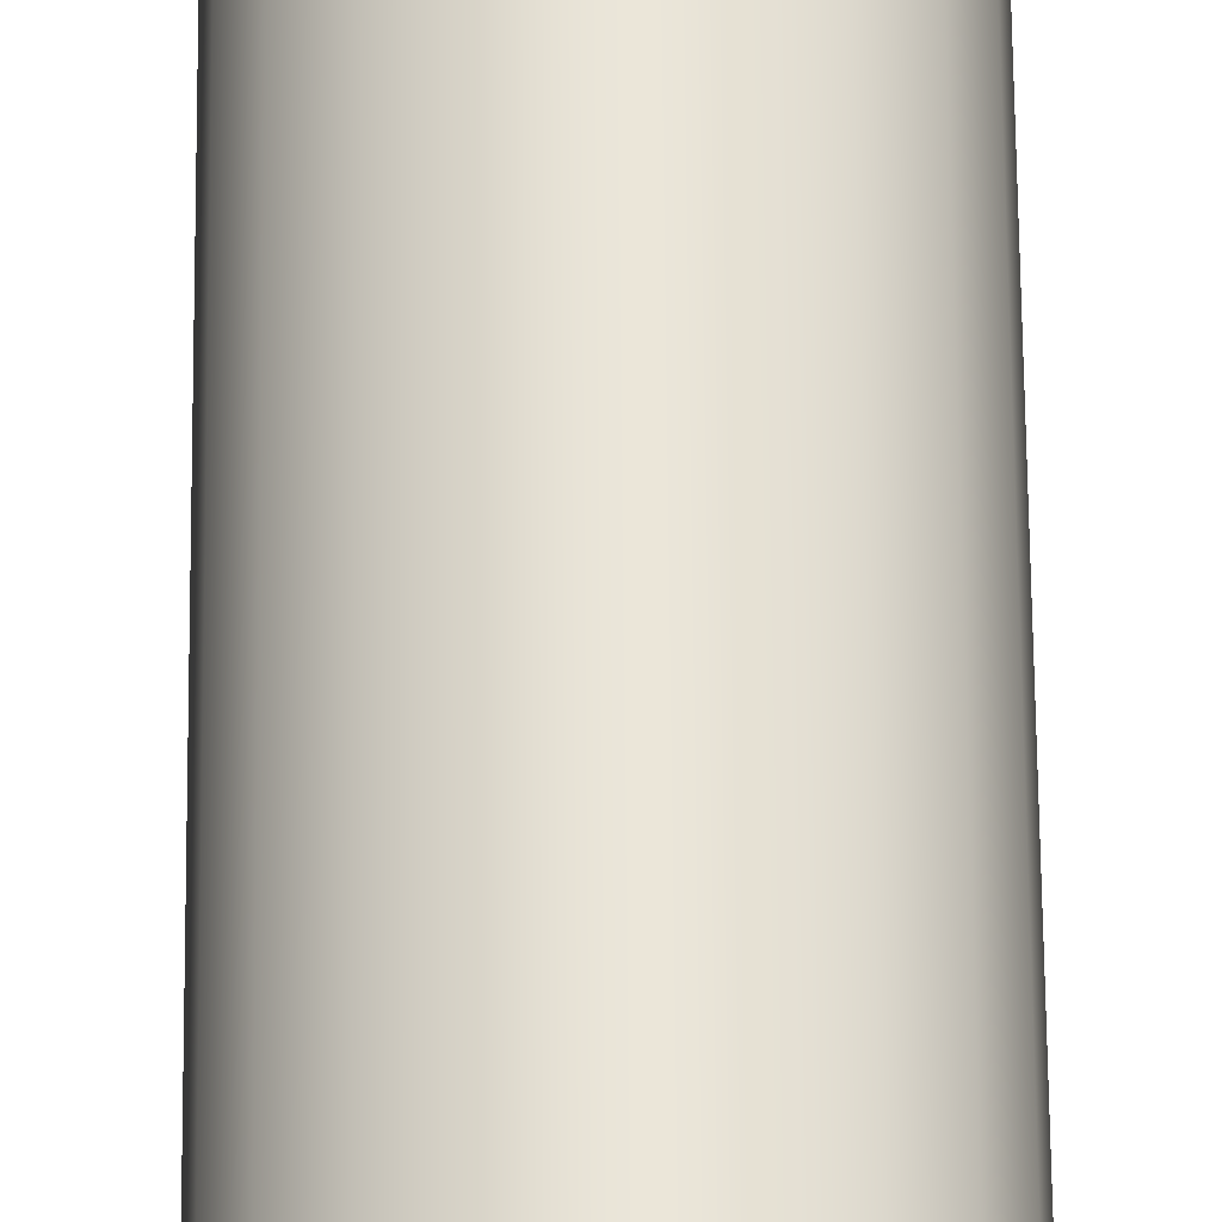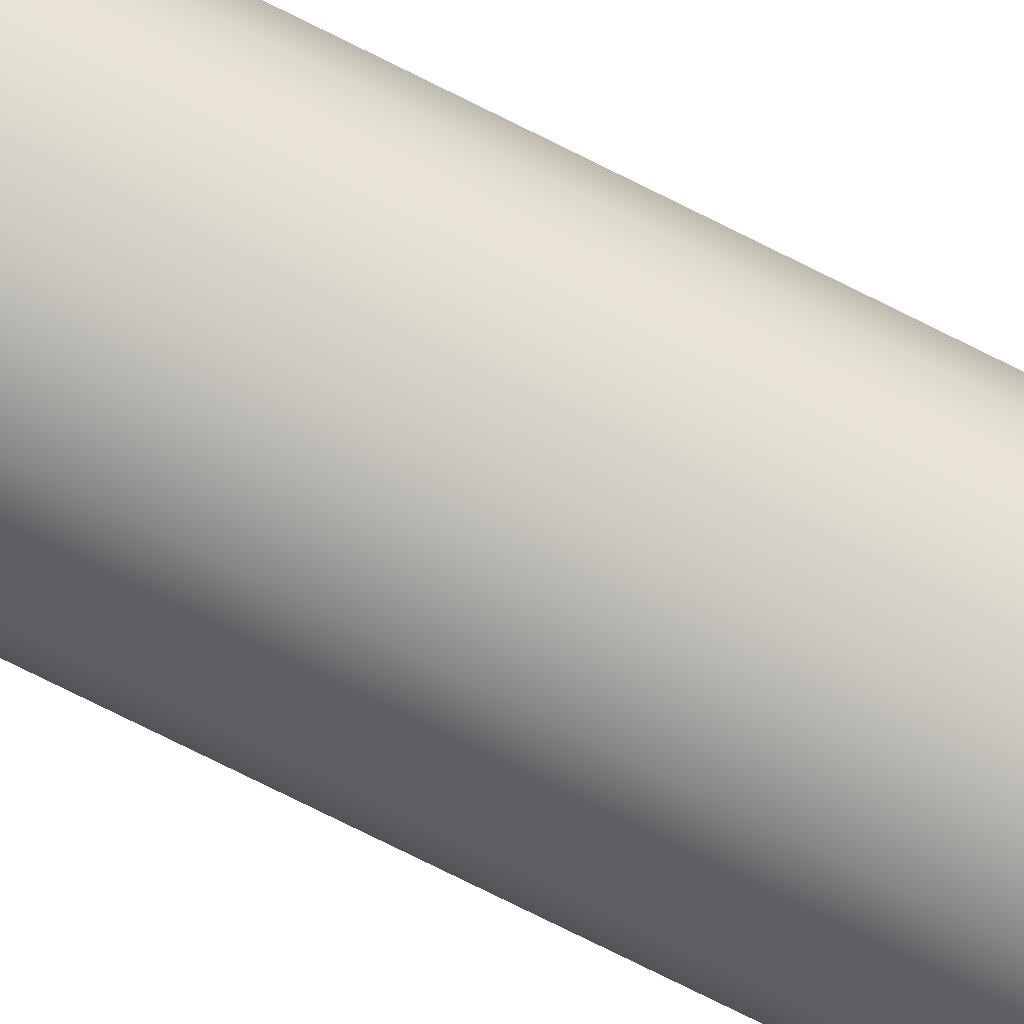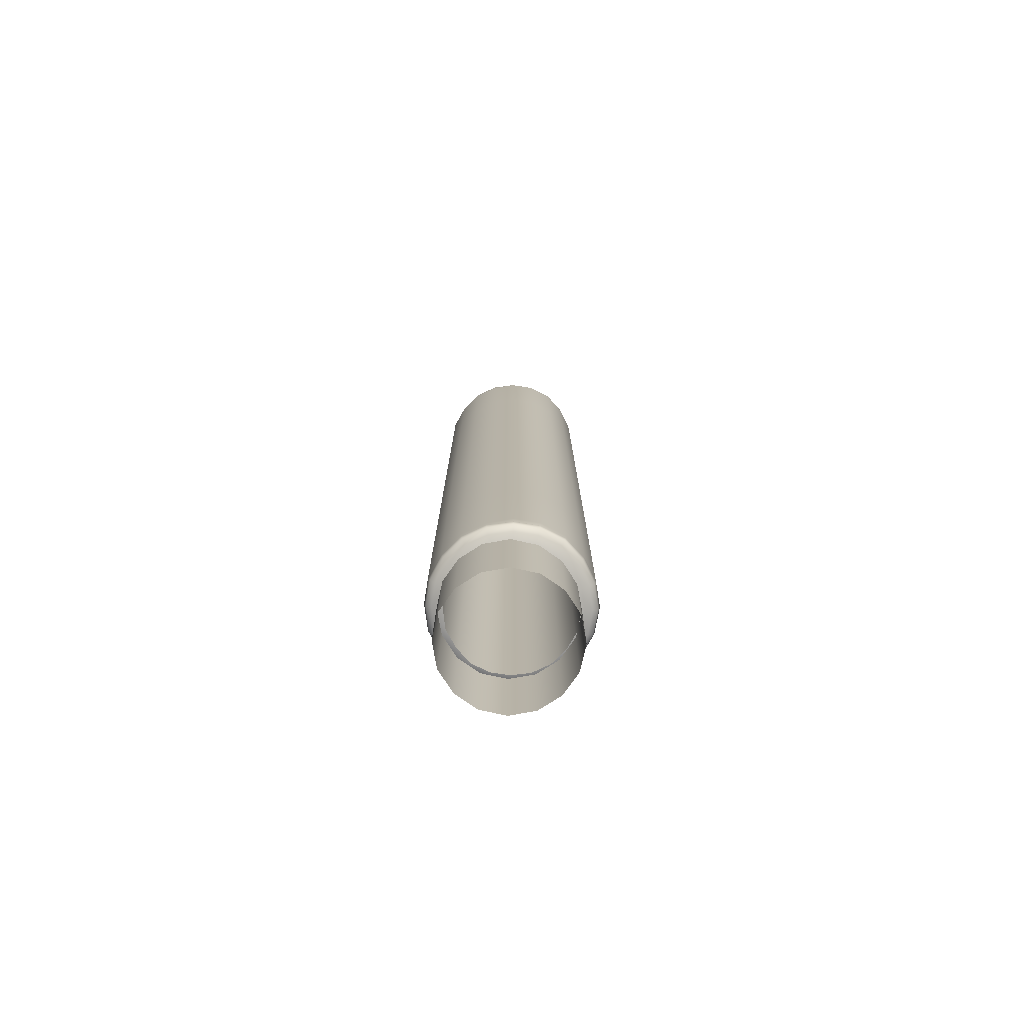
<metadata>
{"format":"obj","ext":"obj","renderer":"f3d","projection":"perspective","resolution":1024,"background":"white","views":[{"elev":59.3,"azim":179.5,"up":"+Z"},{"elev":-79.6,"azim":-116.2,"up":"+Z"},{"elev":-77.1,"azim":-91.1,"up":"+Y"}]}
</metadata>
<code>
g ENV_scafolding01_MO
v -0.7548 6.168 -0.3448
v -0.7548 -6.168 -0.3448
v -0.5767 -6.168 -0.6112
v -0.5767 6.168 -0.6112
v -0.3101 -6.168 -0.7892
v -0.3101 6.168 -0.7892
v 0.004236 -6.168 -0.8517
v 0.004236 6.168 -0.8517
v 0.3184 -6.168 -0.7892
v 0.3184 6.168 -0.7892
v 0.585 -6.168 -0.6112
v 0.585 6.168 -0.6112
v 0.7631 -6.168 -0.3448
v 0.7631 6.168 -0.3448
v 0.8256 -6.168 -0.0304
v 0.8256 6.168 -0.0304
v 0.7631 -6.168 0.284
v 0.7631 6.168 0.284
v 0.585 -6.168 0.5505
v 0.585 6.168 0.5505
v 0.3184 -6.168 0.7284
v 0.3184 6.168 0.7284
v 0.004236 -6.168 0.7911
v 0.004236 6.168 0.7911
v -0.3101 -6.168 0.7284
v -0.3101 6.168 0.7284
v -0.5767 -6.168 0.5505
v -0.5767 6.168 0.5505
v -0.7548 -6.168 0.284
v -0.7548 6.168 0.284
v -0.8173 -6.168 -0.0304
v -0.8173 6.168 -0.0304
v -0.7548 -6.168 -0.3448
v -0.7548 6.168 -0.3448
v 0.9301 5.243 -0.3019
v 1.002 5.178 -0.001601
v 0.9831 5.243 -0.001601
v 0.9585 5.179 -0.3111
v 0.797 5.246 -0.5778
v 1.003 3.662 -0.001412
v 0.818 5.18 -0.5929
v 0.5769 5.243 -0.7896
v 0.9587 3.662 -0.3113
v 1.002 -3.177 -0.001412
v 0.5923 5.179 -0.8109
v 0.3071 5.245 -0.9319
v 0.9579 -3.177 -0.3111
v 1.001 -4.694 -0.001601
v 0.8182 3.662 -0.5931
v 0.3156 5.18 -0.9587
v 0.004425 5.244 -0.9794
v 0.5925 3.662 -0.8111
v 0.8179 -3.177 -0.5927
v 0.9566 -4.695 -0.3107
v 0.9295 -4.744 -0.302
v 0.9826 -4.744 -0.001601
v 0.991 -4.783 -0.001601
v 0.9474 -4.784 -0.3069
v 0.9707 -4.835 -0.001412
v 0.7973 -4.746 -0.5778
v 0.8169 -4.696 -0.592
v 0.5921 -3.177 -0.8105
v 0.3156 3.662 -0.959
v 0.9302 -4.836 -0.3011
v 0.9043 -4.903 -0.001225
v 0.813 -4.787 -0.5895
v 0.5771 -4.743 -0.7898
v 0.5914 -4.695 -0.8096
v 0.867 -4.903 -0.2808
v 0.7759 -4.939 -0.001036
v 0.7446 -4.939 -0.2412
v 0.7979 -4.838 -0.5786
v 0.7441 -4.904 -0.5394
v 0.639 -4.939 -0.4632
v 0.5871 -4.783 -0.8037
v 0.5737 -4.836 -0.7853
v 0.5338 -4.903 -0.7305
v 0.4577 -4.939 -0.6258
v 0.3069 -4.745 -0.9319
v 0.3133 -4.787 -0.9506
v 0.3077 -4.838 -0.9327
v 0.287 -4.904 -0.8698
v 0.2465 -4.939 -0.7471
v 0.004236 -4.904 -0.911
v 0.00386 -4.939 -0.7813
v -0.2392 -4.939 -0.7478
v 0.004613 -4.837 -0.9784
v 0.004613 -4.785 -0.9993
v 0.004425 -4.744 -0.9794
v 0.315 -4.696 -0.9573
v 0.3154 -3.177 -0.9585
v -0.2787 -4.904 -0.8709
v -0.299 -4.839 -0.9338
v -0.3049 -4.787 -0.9521
v -0.5263 -4.903 -0.7307
v -0.4506 -4.939 -0.6257
v -0.5658 -4.838 -0.7855
v -0.7299 -4.904 -0.5351
v -0.6256 -4.939 -0.4585
v -0.2981 -4.746 -0.9325
v -0.5803 -4.785 -0.8056
v -0.7838 -4.838 -0.5746
v -0.8585 -4.903 -0.2817
v -0.7365 -4.939 -0.2416
v -0.5696 -4.744 -0.7913
v -0.3066 -4.696 -0.9589
v -0.8024 -4.787 -0.5878
v -0.9214 -4.837 -0.3022
v -0.9028 -4.903 -0.001977
v -0.7751 -4.939 -0.001412
v -0.7898 -4.745 -0.5786
v -0.9404 -4.784 -0.3084
v -0.9686 -4.836 -0.002166
v -0.8628 -4.904 0.2796
v -0.7407 -4.939 0.2403
v -0.5839 -4.695 -0.8113
v -0.9184 -4.743 -0.3015
v -0.9869 -4.785 -0.002166
v -0.9259 -4.837 0.2996
v -0.7363 -4.904 0.5372
v -0.6319 -4.939 0.4609
v -0.8086 -4.695 -0.592
v -0.9779 -4.746 -0.002166
v -0.944 -4.787 0.3056
v -0.7902 -4.839 0.5763
v -0.5278 -4.903 0.7318
v -0.4526 -4.939 0.6275
v -0.94 -4.694 -0.3086
v -0.9278 -4.746 0.3011
v -0.8069 -4.788 0.5884
v -0.5667 -4.837 0.7857
v -0.277 -4.903 0.8621
v -0.2373 -4.939 0.7394
v -1 -4.696 -0.002354
v -0.79 -4.746 0.5758
v -0.5795 -4.784 0.8032
v -0.2975 -4.837 0.9257
v 0.00386 -4.904 0.9129
v 0.003483 -4.939 0.7843
v -0.9536 -4.696 0.3094
v -0.5694 -4.743 0.7885
v -0.3043 -4.784 0.9466
v 0.004236 -4.838 0.979
v 0.2866 -4.904 0.8655
v 0.2461 -4.939 0.7433
v -0.8113 -4.697 0.5914
v -0.2981 -4.743 0.9289
v 0.004236 -4.786 0.9974
v 0.3075 -4.837 0.9282
v 0.5351 -4.903 0.7286
v 0.459 -4.939 0.6251
v -0.5829 -4.695 0.8077
v 0.004236 -4.745 0.9749
v 0.3132 -4.786 0.9459
v 0.5744 -4.837 0.7823
v 0.7378 -4.904 0.5315
v 0.6321 -4.939 0.4553
v -0.3039 -4.694 0.9468
v 0.3077 -4.746 0.9312
v 0.5871 -4.784 0.8
v 0.7924 -4.839 0.5709
v 0.8644 -4.903 0.2774
v 0.7414 -4.939 0.2382
v 0.9043 -4.903 -0.001225
v 0.7759 -4.939 -0.001036
v 0.9707 -4.835 -0.001412
v 0.9278 -4.837 0.2973
v 0.991 -4.783 -0.001601
v 0.9481 -4.786 0.3039
v 0.9826 -4.744 -0.001601
v 0.8122 -4.787 0.5852
v 0.9327 -4.744 0.2998
v 0.7968 -4.745 0.5741
v 0.9538 -4.694 0.3066
v 1.001 -4.694 -0.001601
v 1.002 -3.177 -0.001412
v 0.8171 -4.696 0.5886
v 0.9549 -3.177 0.3068
v 1.003 3.662 -0.001412
v 0.5769 -4.744 0.786
v 0.5929 -4.696 0.8083
v 0.9558 3.662 0.3069
v 1.002 5.178 -0.001601
v 0.818 -3.177 0.5893
v 0.315 -4.696 0.954
v 0.9558 5.178 0.3069
v 0.9831 5.243 -0.001601
v 0.9327 5.244 0.2996
v 0.8186 3.662 0.5895
v 0.5938 -3.177 0.8096
v 0.8182 5.18 0.5893
v 0.7956 5.246 0.5731
v 0.004048 -4.696 1.003
v 0.5946 3.662 0.8105
v 0.5946 5.18 0.8105
v 0.5771 5.243 0.7859
v 0.3154 -3.177 0.9553
v 0.004048 -3.177 1.004
v 0.3156 3.662 0.9558
v 0.3156 5.18 0.9555
v 0.3081 5.245 0.9314
v -0.3043 -3.177 0.9477
v 0.00386 3.662 1.004
v 0.004048 5.179 1.004
v 0.004048 5.245 0.9782
v -0.5833 -3.177 0.8083
v -0.3047 3.662 0.9485
v -0.3047 5.178 0.9483
v -0.2985 5.244 0.9287
v -0.812 -3.177 0.5921
v -0.5829 3.662 0.8081
v -0.5827 5.178 0.8075
v -0.5692 5.243 0.7887
v -0.9547 -3.177 0.3098
v -0.8126 3.662 0.5925
v -0.8122 5.18 0.5923
v -0.7892 5.247 0.5754
v -1.002 -3.177 -0.002354
v -0.9555 3.662 0.31
v -0.9553 5.18 0.31
v -0.9278 5.246 0.3009
v -0.9415 -3.176 -0.309
v -1.003 3.662 -0.002542
v -1.002 5.18 -0.002542
v -0.9784 5.245 -0.002354
v -0.8098 -3.177 -0.5927
v -0.9429 3.661 -0.3094
v -0.943 5.178 -0.3096
v -0.9186 5.243 -0.3017
v -0.5846 -3.177 -0.8122
v -0.8105 3.662 -0.5931
v -0.8103 5.18 -0.5931
v -0.7891 5.246 -0.5782
v -0.5852 3.662 -0.8131
v -0.5852 5.179 -0.813
v -0.5694 5.245 -0.7907
v -0.3069 -3.177 -0.96
v -0.3071 5.18 -0.9602
v -0.2983 5.246 -0.9325
v -0.3071 3.662 -0.9605
v 0.004425 5.179 -1.004
v 0.004425 3.662 -1.004
v 0.004425 -3.177 -1.004
v 0.004425 -4.695 -1.003
v -0.3049 5.298 -0.9506
v -0.5694 5.245 -0.7907
v -0.2983 5.246 -0.9325
v 0.004425 5.244 -0.9794
v -0.5784 5.297 -0.8026
v -0.7891 5.246 -0.5782
v -0.8003 5.3 -0.5869
v -0.9186 5.243 -0.3017
v -0.9393 5.295 -0.3083
v -0.9784 5.245 -0.002354
v -0.985 5.294 -0.002542
v -0.9278 5.246 0.3009
v -0.9421 5.297 0.3049
v -0.7892 5.247 0.5754
v -0.8054 5.3 0.5876
v -0.5692 5.243 0.7887
v -0.5778 5.295 0.8015
v -0.2985 5.244 0.9287
v -0.3041 5.296 0.9445
v 0.004048 5.245 0.9782
v 0.00386 5.296 0.9961
v 0.3081 5.245 0.9314
v 0.3132 5.296 0.9444
v 0.5771 5.243 0.7859
v 0.5857 5.295 0.7975
v 0.7956 5.246 0.5731
v 0.8099 5.301 0.5837
v 0.9327 5.244 0.2996
v 0.9462 5.297 0.3034
v 0.9831 5.243 -0.001601
v 0.9886 5.293 -0.001412
v 0.9301 5.243 -0.3019
v 0.9466 5.294 -0.3062
v 0.797 5.246 -0.5778
v 0.8122 5.298 -0.5893
v 0.5769 5.243 -0.7896
v 0.5857 5.294 -0.8019
v 0.3071 5.245 -0.9319
v 0.3133 5.297 -0.9493
v 0.004613 5.295 -0.9974
v 0.004989 5.358 -0.972
v 0.3024 5.363 -0.9269
v 0.572 5.353 -0.7779
v 0.7939 5.364 -0.5729
v 0.9248 5.357 -0.2966
v 0.9634 5.35 -9.489e-05
v 0.921 5.355 0.2906
v 0.7872 5.36 0.5616
v 0.5701 5.354 0.7751
v 0.3056 5.359 0.9221
v 0.004236 5.361 0.973
v -0.2955 5.356 0.9182
v -0.5626 5.355 0.7785
v -0.7842 5.364 0.5709
v -0.9195 5.361 0.2943
v -0.9639 5.355 -0.002354
v -0.9137 5.358 -0.2979
v -0.7779 5.359 -0.5675
v -0.5628 5.356 -0.7763
v -0.2921 5.365 -0.9278
v -0.2653 5.424 -0.8704
v -0.533 5.412 -0.7294
v -0.7314 5.41 -0.5293
v -0.8608 5.42 -0.2781
v -0.9037 5.41 -0.001789
v -0.8625 5.422 0.2723
v -0.7346 5.423 0.5321
v -0.5334 5.417 0.7343
v -0.2781 5.418 0.8664
v 0.004613 5.421 0.9116
v 0.2862 5.421 0.8666
v 0.5404 5.415 0.7333
v 0.7444 5.419 0.5229
v 0.8668 5.409 0.2676
v 0.9099 5.406 0.001788
v 0.8698 5.418 -0.2768
v 0.7439 5.421 -0.5317
v 0.5428 5.411 -0.7305
v 0.2778 5.423 -0.8694
v 0.005554 5.412 -0.9109
v 0.54 5.527 0.3826
v 0.3924 5.527 0.5327
v 0.6313 5.526 0.1979
v 0.2072 5.527 0.6275
v 0.6622 5.526 -0.0008478
v 0.004613 5.529 0.6605
v 0.6315 5.526 -0.2038
v -0.1993 5.527 0.6273
v 0.5398 5.525 -0.3869
v -0.3853 5.528 0.5323
v 0.3945 5.527 -0.5342
v -0.5311 5.528 0.3856
v 0.2038 5.528 -0.6311
v -0.624 5.527 0.2002
v 0.004801 5.53 -0.6633
v -0.6548 5.527 -0.001412
v -0.1936 5.528 -0.6317
v -0.6234 5.527 -0.2027
v -0.3847 5.528 -0.5345
v -0.5308 5.527 -0.3866
g ENV_scafolding01_MO_0
f 3 2 1
f 4 3 1
f 5 3 4
f 6 5 4
f 7 5 6
f 8 7 6
f 9 7 8
f 10 9 8
f 11 9 10
f 12 11 10
f 13 11 12
f 14 13 12
f 15 13 14
f 16 15 14
f 17 15 16
f 18 17 16
f 19 17 18
f 20 19 18
f 21 19 20
f 22 21 20
f 23 21 22
f 24 23 22
f 25 23 24
f 26 25 24
f 27 25 26
f 28 27 26
f 29 27 28
f 30 29 28
f 31 29 30
f 32 31 30
f 33 31 32
f 34 33 32
g ENV_scafolding01_MO_1
f 37 36 35
f 36 38 35
f 35 38 39
f 38 36 40
f 38 41 39
f 39 41 42
f 43 38 40
f 41 38 43
f 40 44 43
f 41 45 42
f 42 45 46
f 44 47 43
f 47 44 48
f 49 41 43
f 45 41 49
f 43 47 49
f 45 50 46
f 46 50 51
f 52 45 49
f 50 45 52
f 47 53 49
f 49 53 52
f 54 47 48
f 53 47 54
f 55 54 48
f 56 55 48
f 56 57 55
f 57 58 55
f 57 59 58
f 55 60 54
f 55 58 60
f 61 53 54
f 60 61 54
f 53 62 52
f 62 53 61
f 63 50 52
f 52 62 63
f 59 64 58
f 59 65 64
f 58 66 60
f 58 64 66
f 60 67 61
f 60 66 67
f 68 62 61
f 67 68 61
f 65 69 64
f 65 70 69
f 70 71 69
f 64 72 66
f 64 69 72
f 69 71 73
f 69 73 72
f 71 74 73
f 66 75 67
f 66 72 75
f 72 73 76
f 72 76 75
f 73 74 77
f 73 77 76
f 74 78 77
f 67 75 79
f 67 79 68
f 75 76 80
f 75 80 79
f 76 77 81
f 76 81 80
f 77 78 82
f 77 82 81
f 78 83 82
f 82 83 84
f 83 85 84
f 84 85 86
f 81 82 87
f 82 84 87
f 80 81 88
f 81 87 88
f 79 80 89
f 80 88 89
f 79 89 90
f 79 90 68
f 90 91 68
f 91 62 68
f 62 91 63
f 92 84 86
f 93 87 84
f 92 93 84
f 94 88 87
f 93 94 87
f 92 86 95
f 86 96 95
f 93 92 97
f 92 95 97
f 95 96 98
f 96 99 98
f 94 100 88
f 100 89 88
f 94 93 101
f 93 97 101
f 97 95 102
f 95 98 102
f 98 99 103
f 99 104 103
f 100 94 105
f 94 101 105
f 100 106 89
f 100 105 106
f 101 97 107
f 97 102 107
f 102 98 108
f 98 103 108
f 103 104 109
f 104 110 109
f 105 101 111
f 101 107 111
f 107 102 112
f 102 108 112
f 108 103 113
f 103 109 113
f 109 110 114
f 110 115 114
f 105 111 116
f 105 116 106
f 111 107 117
f 107 112 117
f 112 108 118
f 108 113 118
f 113 109 119
f 109 114 119
f 114 115 120
f 115 121 120
f 111 122 116
f 111 117 122
f 117 112 123
f 112 118 123
f 118 113 124
f 113 119 124
f 119 114 125
f 114 120 125
f 120 121 126
f 121 127 126
f 117 128 122
f 117 123 128
f 123 118 129
f 118 124 129
f 124 119 130
f 119 125 130
f 125 120 131
f 120 126 131
f 126 127 132
f 127 133 132
f 123 134 128
f 123 129 134
f 129 124 135
f 124 130 135
f 130 125 136
f 125 131 136
f 131 126 137
f 126 132 137
f 132 133 138
f 133 139 138
f 129 140 134
f 129 135 140
f 135 130 141
f 130 136 141
f 136 131 142
f 131 137 142
f 137 132 143
f 132 138 143
f 138 139 144
f 139 145 144
f 135 146 140
f 135 141 146
f 141 136 147
f 136 142 147
f 142 137 148
f 137 143 148
f 143 138 149
f 138 144 149
f 144 145 150
f 145 151 150
f 141 152 146
f 141 147 152
f 147 142 153
f 142 148 153
f 148 143 154
f 143 149 154
f 149 144 155
f 144 150 155
f 150 151 156
f 151 157 156
f 147 158 152
f 147 153 158
f 153 148 159
f 148 154 159
f 154 149 160
f 149 155 160
f 155 150 161
f 150 156 161
f 156 157 162
f 157 163 162
f 162 163 164
f 163 165 164
f 162 164 166
f 156 162 167
f 167 162 166
f 161 156 167
f 167 166 168
f 169 167 168
f 161 167 169
f 169 168 170
f 155 161 171
f 171 161 169
f 160 155 171
f 172 169 170
f 171 169 172
f 160 171 173
f 173 171 172
f 172 170 174
f 170 175 174
f 175 176 174
f 172 174 177
f 173 172 177
f 176 178 174
f 174 178 177
f 178 176 179
f 180 160 173
f 154 160 180
f 159 154 180
f 173 177 181
f 180 173 181
f 182 178 179
f 179 183 182
f 178 184 177
f 177 184 181
f 184 178 182
f 159 180 185
f 180 181 185
f 183 186 182
f 186 183 187
f 188 186 187
f 189 184 182
f 182 186 189
f 184 190 181
f 181 190 185
f 190 184 189
f 191 186 188
f 186 191 189
f 192 191 188
f 159 185 193
f 153 159 193
f 153 193 158
f 194 190 189
f 189 191 194
f 195 191 192
f 191 195 194
f 196 195 192
f 190 197 185
f 185 197 193
f 197 190 194
f 193 198 158
f 197 198 193
f 199 197 194
f 194 195 199
f 198 197 199
f 200 195 196
f 195 200 199
f 201 200 196
f 198 202 158
f 158 202 152
f 203 198 199
f 199 200 203
f 202 198 203
f 204 200 201
f 200 204 203
f 205 204 201
f 202 206 152
f 152 206 146
f 207 202 203
f 203 204 207
f 206 202 207
f 208 204 205
f 204 208 207
f 209 208 205
f 206 210 146
f 146 210 140
f 211 206 207
f 207 208 211
f 210 206 211
f 212 208 209
f 208 212 211
f 213 212 209
f 210 214 140
f 140 214 134
f 215 210 211
f 211 212 215
f 214 210 215
f 216 212 213
f 212 216 215
f 217 216 213
f 214 218 134
f 134 218 128
f 219 214 215
f 215 216 219
f 218 214 219
f 220 216 217
f 216 220 219
f 221 220 217
f 218 222 128
f 128 222 122
f 223 218 219
f 219 220 223
f 222 218 223
f 224 220 221
f 220 224 223
f 225 224 221
f 222 226 122
f 122 226 116
f 227 222 223
f 223 224 227
f 226 222 227
f 228 224 225
f 224 228 227
f 229 228 225
f 226 230 116
f 116 230 106
f 231 226 227
f 227 228 231
f 230 226 231
f 232 228 229
f 228 232 231
f 233 232 229
f 234 230 231
f 231 232 234
f 235 232 233
f 232 235 234
f 236 235 233
f 230 237 106
f 237 230 234
f 238 235 236
f 239 238 236
f 239 51 238
f 234 235 240
f 240 237 234
f 235 238 240
f 51 241 238
f 50 241 51
f 241 50 63
f 240 238 242
f 238 241 242
f 242 241 63
f 240 242 237
f 63 91 242
f 91 243 242
f 242 243 237
f 243 91 90
f 237 243 244
f 244 243 90
f 106 237 244
f 89 244 90
f 106 244 89
f 247 246 245
f 247 245 248
f 246 249 245
f 246 250 249
f 250 251 249
f 250 252 251
f 252 253 251
f 252 254 253
f 254 255 253
f 254 256 255
f 256 257 255
f 256 258 257
f 258 259 257
f 258 260 259
f 260 261 259
f 260 262 261
f 262 263 261
f 262 264 263
f 264 265 263
f 264 266 265
f 266 267 265
f 266 268 267
f 268 269 267
f 268 270 269
f 270 271 269
f 270 272 271
f 272 273 271
f 272 274 273
f 274 275 273
f 274 276 275
f 276 277 275
f 276 278 277
f 278 279 277
f 278 280 279
f 280 281 279
f 280 282 281
f 282 283 281
f 282 248 283
f 248 284 283
f 283 284 285
f 245 284 248
f 285 284 245
f 281 283 286
f 286 283 285
f 279 281 287
f 287 281 286
f 277 279 288
f 288 279 287
f 275 277 289
f 289 277 288
f 290 275 289
f 273 275 290
f 291 273 290
f 271 273 291
f 292 271 291
f 269 271 292
f 293 269 292
f 267 269 293
f 294 267 293
f 265 267 294
f 295 265 294
f 263 265 295
f 296 263 295
f 261 263 296
f 297 261 296
f 259 261 297
f 298 259 297
f 257 259 298
f 299 257 298
f 255 257 299
f 300 255 299
f 253 255 300
f 301 253 300
f 251 253 301
f 302 251 301
f 249 251 302
f 303 249 302
f 245 249 303
f 304 245 303
f 304 285 245
f 304 303 305
f 304 305 285
f 303 302 306
f 303 306 305
f 302 301 307
f 302 307 306
f 301 300 308
f 301 308 307
f 300 299 309
f 300 309 308
f 299 310 309
f 299 298 310
f 298 311 310
f 298 297 311
f 297 312 311
f 297 296 312
f 296 313 312
f 296 295 313
f 295 314 313
f 295 294 314
f 294 315 314
f 294 293 315
f 293 316 315
f 293 292 316
f 292 317 316
f 292 291 317
f 291 318 317
f 291 290 318
f 290 319 318
f 290 289 319
f 289 320 319
f 289 288 320
f 288 321 320
f 288 287 321
f 287 322 321
f 287 286 322
f 286 323 322
f 286 285 323
f 285 324 323
f 305 324 285
f 317 318 325
f 317 325 326
f 318 327 325
f 316 317 326
f 318 319 327
f 316 326 328
f 319 329 327
f 315 316 328
f 319 320 329
f 315 328 330
f 320 331 329
f 314 315 330
f 320 321 331
f 314 330 332
f 321 333 331
f 313 314 332
f 321 322 333
f 313 332 334
f 322 335 333
f 312 313 334
f 322 323 335
f 312 334 336
f 323 337 335
f 311 312 336
f 323 324 337
f 311 336 338
f 324 339 337
f 310 311 338
f 339 324 305
f 310 338 340
f 341 339 305
f 309 310 340
f 305 306 341
f 309 340 342
f 306 343 341
f 308 309 342
f 306 307 343
f 308 342 344
f 307 344 343
f 307 308 344

</code>
